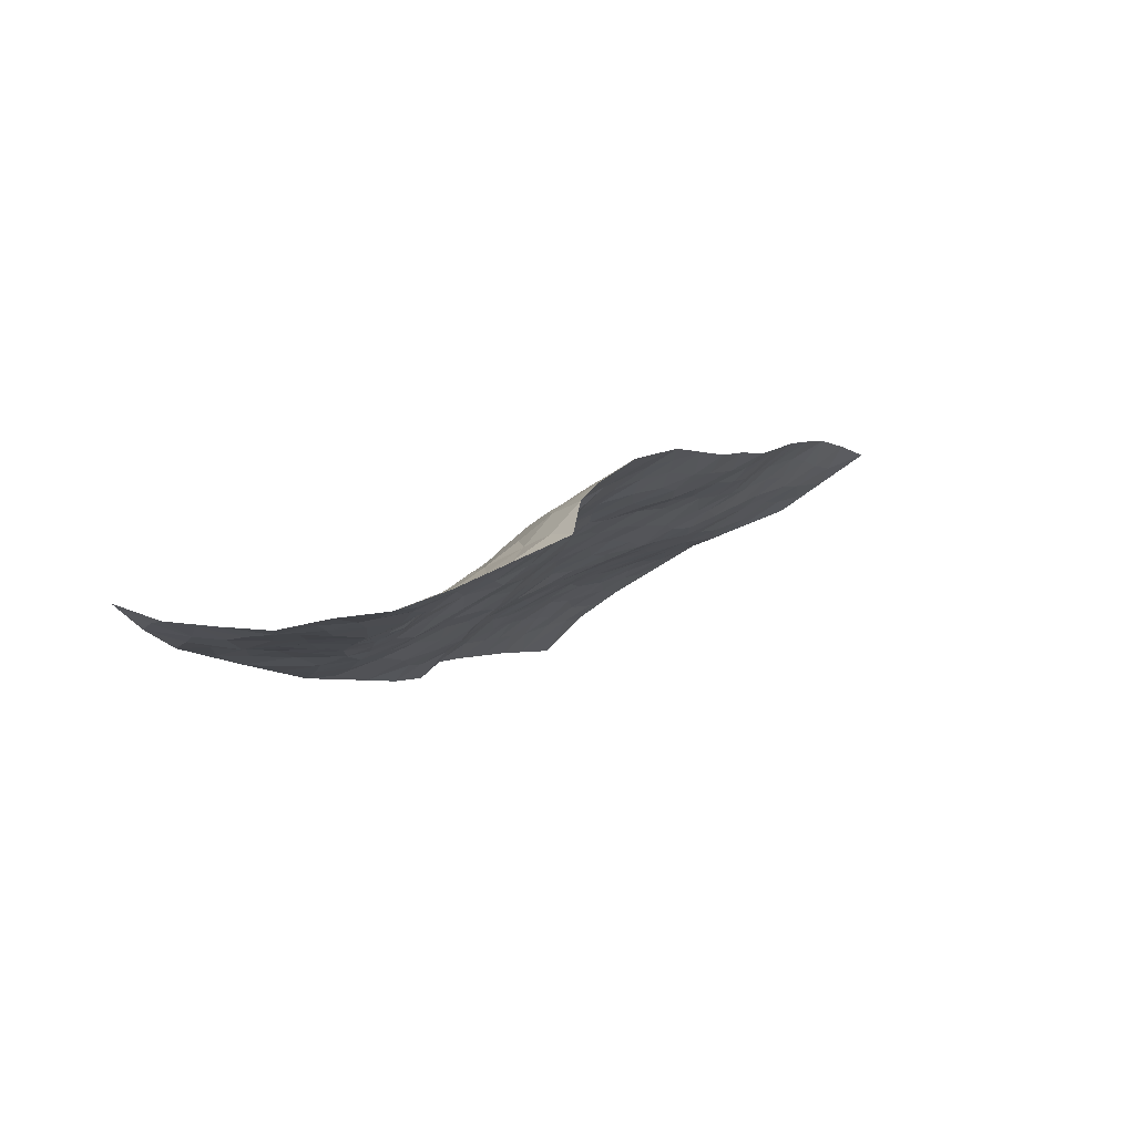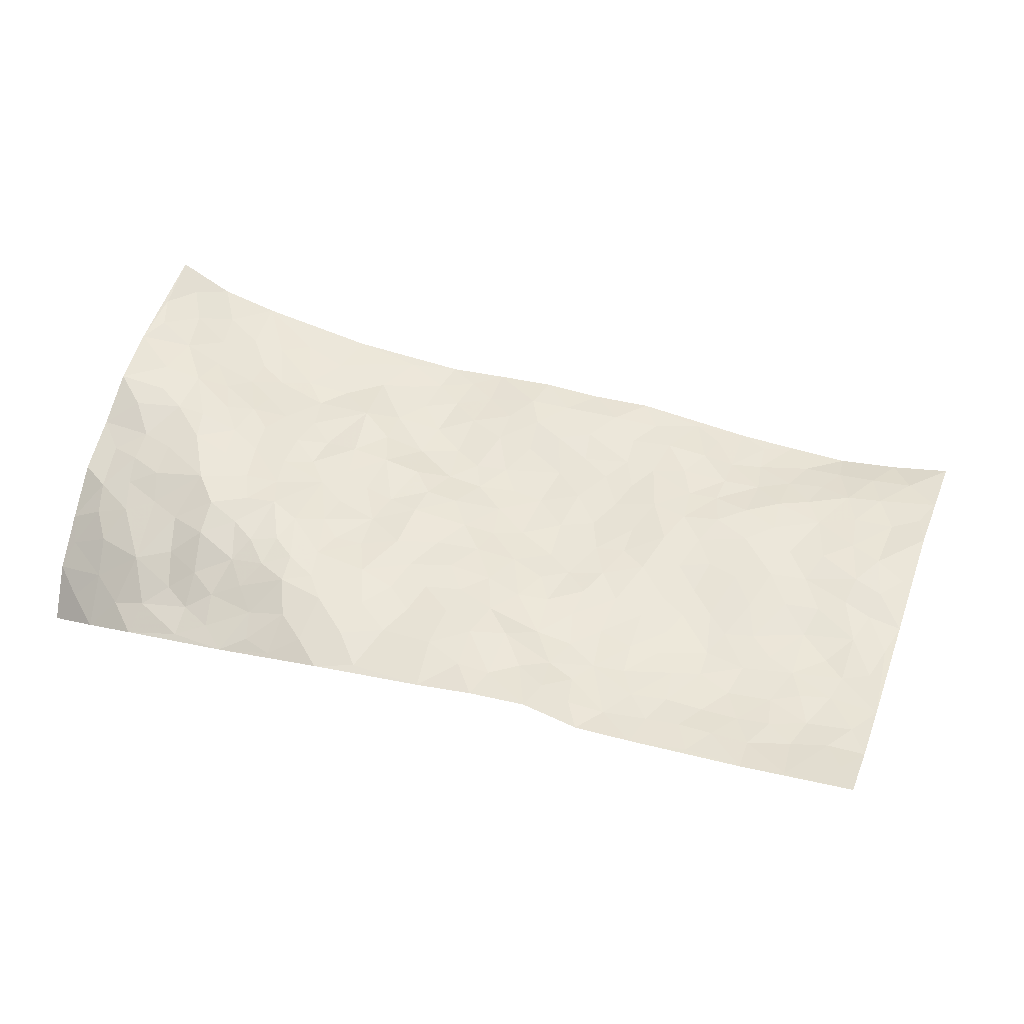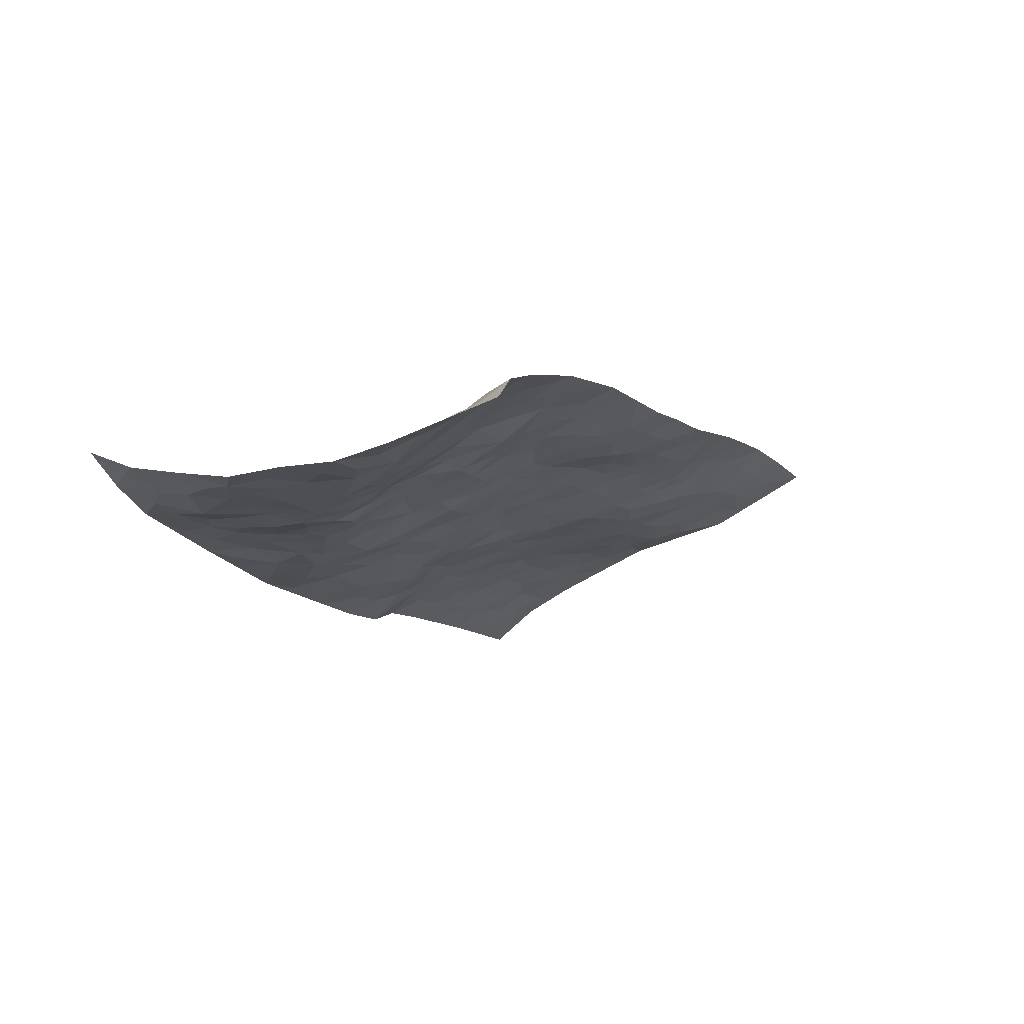
<metadata>
{"format":"obj","ext":"obj","renderer":"f3d","projection":"perspective","resolution":1024,"background":"white","views":[{"elev":70.3,"azim":-36.2,"up":"+Y"},{"elev":36.0,"azim":-40.0,"up":"+Z"},{"elev":61.8,"azim":-29.7,"up":"+Y"}]}
</metadata>
<code>
v 0.1242 0.9494 -0.176
v 0.8213 1.368 0.3542
v 1.049 -0.7689 -0.06509
v 1.882 -0.2684 0.1157
v 0.4285 0.9341 0.1203
v 0.4237 1.143 0.1608
v 0.3751 0.974 0.09635
v 0.5287 0.06197 -0.02987
v 0.2538 1.041 0.01384
v 0.33 1.023 0.08212
v 0.1874 0.72 -0.1102
v 0.1793 0.9938 -0.07357
v 0.3976 0.816 0.06908
v 0.1502 0.8343 -0.1398
v 0.3325 0.9298 0.05997
v 0.2928 0.4973 -0.07832
v 0.2237 0.998 -0.02535
v 0.5069 0.3951 0.02509
v 0.388 0.8872 0.08055
v 0.2153 0.8837 -0.05315
v 0.1646 0.9197 -0.1091
v 0.206 0.8009 -0.08063
v 0.3041 0.7161 -0.03267
v 0.243 0.74 -0.06551
v 0.2628 0.927 0.006697
v 0.2892 0.9849 0.04217
v 0.2844 0.8187 0.003661
v 0.3483 0.7658 0.02082
v 0.47 1.036 0.1603
v 0.3302 1.089 0.09899
v 0.9554 1.192 0.2478
v 0.4327 0.6342 0.03351
v 0.7979 -0.07532 -0.02238
v 0.6132 1.253 0.2774
v 0.6556 0.5722 0.07985
v 0.7255 1.098 0.2285
v 0.7813 1.154 0.2411
v 0.5779 0.7717 0.1322
v 0.7042 0.8723 0.1637
v 1.092 0.9949 0.1879
v 0.5754 1.206 0.2503
v 0.6339 0.8987 0.1727
v 0.9422 0.7808 0.1502
v 0.4878 0.6351 0.06507
v 0.4704 0.5672 0.04176
v 0.4087 0.5714 0.004388
v 0.8139 0.7691 0.1235
v 0.7943 0.6599 0.1065
v 1.012 0.1687 0.03467
v 0.5304 0.4561 0.04173
v 0.9221 0.5549 0.104
v 0.8463 0.7025 0.1263
v 0.4172 0.3523 -0.02232
v 0.7758 0.9525 0.1771
v 0.4769 0.4961 0.03378
v 0.5649 1.101 0.2203
v 0.7957 0.2719 0.0495
v 0.8401 0.1871 0.04075
v 1.063 0.04387 0.02882
v 0.9355 0.4269 0.08342
v 0.9009 0.488 0.09223
v 1.103 0.3119 0.06886
v 0.4714 0.7685 0.1058
v 0.5947 0.9742 0.198
v 0.6791 1.259 0.2892
v 0.357 0.6154 -0.0218
v 0.3553 0.3913 -0.05606
v 0.4857 0.9654 0.1546
v 0.3578 0.6835 0.002851
v 0.2516 0.6172 -0.08594
v 0.403 0.2762 -0.04513
v 0.304 0.6488 -0.05179
v 0.3077 0.5712 -0.06105
v 0.3444 0.4597 -0.05045
v 0.3882 0.5071 -0.02458
v 0.6104 1.151 0.2392
v 0.7217 1.305 0.313
v 0.5477 0.933 0.1762
v 1.358 0.5778 0.1605
v 0.6498 1.071 0.2293
v 0.487 0.6956 0.0829
v 0.6319 0.7276 0.114
v 1.008 0.3535 0.06689
v 0.9027 0.3524 0.06931
v 0.8782 0.2749 0.05514
v 0.5676 0.2331 2.451e-05
v 0.7748 0.8836 0.1595
v 0.4982 1.112 0.2002
v 0.7018 1.024 0.2079
v 0.5318 0.5908 0.0718
v 0.4136 0.7332 0.06427
v 0.8275 0.8407 0.139
v 0.8368 0.4564 0.0864
v 0.7488 0.5076 0.07219
v 0.7142 0.9332 0.1819
v 0.6172 0.1296 0.00343
v 0.7269 0.6753 0.09791
v 0.5805 0.4972 0.06172
v 0.8162 0.5239 0.0891
v 0.747 0.4093 0.06542
v 0.5127 1.196 0.2306
v 0.6599 0.9651 0.1946
v 0.5659 1.033 0.2016
v 0.4286 0.4296 -0.003293
v 0.6869 0.7742 0.1227
v 0.4925 0.8387 0.1342
v 0.7264 0.3373 0.04849
v 0.6541 0.3157 0.03156
v 0.7545 0.8122 0.1352
v 1.195 0.3488 0.08885
v 0.7028 0.1737 0.02342
v 0.715 0.2631 0.03315
v 0.7693 0.2053 0.0323
v 0.597 0.6071 0.08912
v 0.5736 0.3215 0.02247
v 0.5758 0.8548 0.1542
v 0.541 0.7208 0.1117
v 0.5854 0.6724 0.1076
v 0.7971 0.5916 0.09458
v 0.6785 0.4591 0.0612
v 0.724 0.6023 0.08401
v 0.629 0.3897 0.05
v 0.8207 0.3501 0.05887
v 0.6452 0.8292 0.1491
v 0.6428 0.2411 0.01636
v 0.4903 0.2913 -0.003686
v 0.5261 0.5292 0.05809
v 0.4022 1.07 0.1317
v 0.4165 1.009 0.1297
v 0.929 0.2025 0.04187
v 0.8367 0.0107 -0.007332
v 1.003 0.2609 0.05065
v 0.9445 0.2983 0.05582
v 0.9441 0.1248 0.02971
v 1.365 -0.355 0.01167
v 1.008 0.1016 0.02402
v 0.9315 0.0001617 0.002231
v 1.087 0.2209 0.05553
v 1.424 0.4733 0.1495
v 0.8838 0.6281 0.1173
v 1.488 0.1528 0.113
v 1.624 0.16 0.1085
v 1.062 0.6503 0.1169
v 1.214 0.5584 0.1384
v 0.643 0.5113 0.06576
v 0.7489 0.7414 0.1121
v 0.5323 0.1521 -0.01943
v 0.4641 0.2101 -0.03332
v 0.5929 -0.04388 -0.02025
v 1.248 0.4942 0.1391
v 1.102 0.44 0.09063
v 0.9186 -0.1905 -0.03801
v 0.953 -0.07454 -0.01338
v 1.282 -0.1703 0.03542
v 1.263 -0.1027 0.0433
v 0.8849 -0.2513 -0.04787
v 0.9992 -0.2601 -0.04178
v 1.052 -0.1003 -0.001902
v 1.075 0.3762 0.07561
v 1.019 0.4384 0.0801
v 1.057 0.5664 0.1006
v 1.059 0.496 0.09215
v 1.153 0.5229 0.1199
v 0.9812 0.506 0.08978
v 1.183 0.4448 0.114
v 1.491 0.3677 0.1475
v 1.287 0.5564 0.1531
v 1.087 0.7304 0.135
v 1.153 0.6888 0.1355
v 1.006 0.7349 0.1326
v 1.228 0.7896 0.1562
v 0.9835 0.6172 0.1052
v 0.9374 0.6926 0.1271
v 1.142 0.6113 0.1289
v 1.293 0.6839 0.1589
v 1.267 0.2629 0.09179
v 1.177 0.2605 0.07779
v 1.198 0.0914 0.06315
v 1.104 0.1119 0.04394
v 1.225 0.1803 0.07543
v 1.374 0.08334 0.09101
v 1.286 0.1112 0.08431
v 1.292 0.1977 0.08877
v 1.336 0.4827 0.1492
v 1.253 0.4188 0.1288
v 1.318 0.3801 0.1312
v 1.389 0.2989 0.1239
v 1.361 0.1975 0.1013
v 1.149 0.1739 0.05845
v 0.7659 1.233 0.281
v 0.8329 1.056 0.1976
v 0.6957 1.178 0.254
v 0.8877 1.287 0.2867
v 0.8039 1.3 0.3104
v 0.849 1.213 0.253
v 0.862 1.134 0.2216
v 0.9697 1.053 0.2
v 0.9018 1.076 0.2057
v 0.7713 1.021 0.1942
v 0.8991 0.9566 0.1692
v 0.8371 0.988 0.1801
v 0.9985 0.9613 0.1769
v 1.046 0.8498 0.1548
v 1.029 1.02 0.1931
v 0.9535 0.8783 0.1544
v 1.066 0.9231 0.1722
v 1.15 0.8605 0.1661
v 0.8815 0.8885 0.1501
v 1.105 0.8026 0.1484
v 1.163 0.766 0.1457
v 1.265 0.3352 0.106
v 1.334 0.2607 0.1056
v 1.405 0.3823 0.1426
v 1.414 0.1449 0.1055
v 1.442 0.2276 0.1238
v 1.552 0.2435 0.1243
v 1.463 0.2989 0.1337
v 1.555 0.1744 0.1126
v 1.142 -0.006322 0.03781
v 1.142 0.05894 0.04632
v 1.288 -0.03953 0.06426
v 1.31 0.03548 0.07989
v 1.232 0.0187 0.06651
v 0.8763 -0.1351 -0.03556
v 1.066 -0.1707 -0.0151
v 1.209 -0.05858 0.0389
v 1.037 -0.02999 0.01024
v 1.222 0.6418 0.1432
v 1.226 0.7157 0.1492
v 0.8104 -0.138 -0.03672
v 0.8663 -0.4475 -0.06578
v 0.9127 0.06488 0.01521
v 0.9936 0.03206 0.01785
v 1.049 -0.301 -0.04589
v 1.756 -0.05273 0.08746
v 1.261 -0.639 -0.05401
v 1.467 0.05993 0.09726
v 1.318 -0.2973 0.01435
v 1.41 0.02921 0.09071
v 1.469 -0.5117 -0.003803
v 1.134 -0.3502 -0.04276
v 1.192 -0.1271 0.01548
v 1.205 -0.4352 -0.04085
v 1.177 -0.1976 -0.002708
v 0.7906 -0.3497 -0.06444
v 0.7839 0.1142 0.02463
v 0.8625 -0.3236 -0.05833
v 0.8644 0.1125 0.02491
v 0.9741 -0.1506 -0.0214
v 1.218 -0.5412 -0.05147
v 1.256 -0.2444 0.01143
v 0.9058 -0.383 -0.05946
v 1.125 -0.09679 0.008291
v 1.165 -0.2587 -0.01789
v 0.8756 -0.05714 -0.0207
v 1.012 -0.1998 -0.02927
v 0.7344 -0.1224 -0.02346
v 0.725 -0.2459 -0.05868
v 0.6596 -0.1482 -0.02102
v 0.73 -0.05059 -0.01074
v 0.7028 0.08921 0.01509
v 0.762 0.03476 0.01212
v 0.9799 -0.3778 -0.06116
v 1.298 -0.3775 -0.01504
v 1.114 -0.4557 -0.05653
v 0.9435 -0.446 -0.06335
v 1.208 -0.3053 -0.01676
v 1.197 -0.3697 -0.03116
v 1.275 -0.5202 -0.0408
v 1.398 -0.2814 0.03766
v 1.021 -0.447 -0.06378
v 1.062 -0.5061 -0.06276
v 1.286 -0.4597 -0.03263
v 1.324 -0.5571 -0.03469
v 1.368 -0.4643 -0.01096
v 1.104 -0.2657 -0.03567
v 1.055 -0.578 -0.06888
v 0.7579 -0.1851 -0.04441
v 0.8053 -0.2475 -0.05831
v 0.6286 0.03988 -0.008362
v 0.6627 -0.02374 -0.01209
v 1.669 -0.3932 0.08302
v 0.9852 -0.516 -0.06712
v 1.061 -0.3785 -0.05752
v 1.396 -0.5348 -0.01875
v 1.437 -0.447 0.006642
v 1.171 -0.4928 -0.05092
v 0.9378 -0.3099 -0.05338
v 0.9203 -0.5588 -0.06877
v 1.128 -0.1583 -0.004983
v 1.082 -0.7027 -0.06594
v 1.156 -0.7035 -0.07045
v 1.129 -0.5558 -0.06605
v 1.112 -0.6354 -0.0669
v 0.9771 -0.6366 -0.06729
v 1.187 -0.6357 -0.06326
v 1.345 -0.2206 0.04329
v 1.423 -0.2038 0.05943
v 1.368 -0.1117 0.07156
v 1.542 -0.2906 0.06985
v 1.507 -0.08197 0.09052
v 1.557 -0.4344 0.04213
v 1.47 -0.2648 0.06043
v 1.477 -0.3638 0.04642
v 1.538 -0.1838 0.0779
v 1.421 -0.3861 0.02142
v 1.493 -0.4251 0.03171
v 1.549 -0.3638 0.06275
v 1.445 -0.13 0.07814
v 1.431 -0.04977 0.08879
v 1.36 -0.02695 0.08315
v 1.693 -0.2329 0.09575
v 1.635 -0.09993 0.09083
v 1.607 -0.2352 0.0828
v 1.653 -0.3087 0.08129
v 1.648 -0.1734 0.09331
v 1.775 -0.329 0.09927
v 1.567 -0.1199 0.08872
v 1.71 -0.3414 0.08998
v 1.702 -0.09437 0.09197
v 1.82 -0.1605 0.09717
v 1.69 0.05439 0.0968
v 1.739 -0.1666 0.09798
v 1.785 -0.2414 0.1022
v 1.663 -0.02276 0.08987
v 1.578 0.05111 0.09295
v 1.526 0.0963 0.09984
v 1.633 0.09228 0.0997
v 1.518 -0.002156 0.09016
v 1.586 -0.03935 0.09023
f 29 6 128
f 12 21 20
f 26 10 9
f 55 45 46
f 27 19 15
f 26 9 17
f 101 6 88
f 12 1 21
f 7 15 19
f 125 86 96
f 84 123 85
f 129 29 128
f 25 27 15
f 12 20 17
f 73 75 66
f 22 14 11
f 26 17 25
f 9 12 17
f 25 15 26
f 5 129 7
f 52 146 48
f 55 18 50
f 7 19 5
f 20 27 25
f 124 82 105
f 41 76 34
f 20 14 22
f 14 20 21
f 14 21 1
f 24 22 11
f 24 27 22
f 72 66 69
f 69 32 91
f 70 24 11
f 24 23 27
f 17 20 25
f 27 20 22
f 10 15 7
f 10 26 15
f 23 28 27
f 27 13 19
f 28 23 69
f 13 27 28
f 119 121 94
f 10 7 129
f 6 30 128
f 9 10 30
f 36 192 80
f 80 102 89
f 118 81 44
f 64 103 78
f 115 126 86
f 45 32 46
f 91 63 13
f 129 68 29
f 95 87 54
f 95 54 199
f 202 40 204
f 82 97 105
f 29 88 6
f 18 55 104
f 148 126 71
f 38 82 124
f 50 18 122
f 117 82 38
f 5 19 106
f 82 117 118
f 80 64 102
f 127 45 55
f 194 77 190
f 98 35 114
f 39 124 105
f 127 50 98
f 106 19 13
f 66 75 46
f 39 95 42
f 63 117 38
f 95 89 102
f 101 56 76
f 51 140 99
f 18 53 126
f 62 83 132
f 45 127 90
f 112 113 57
f 103 29 68
f 130 85 58
f 109 39 105
f 35 94 121
f 113 246 58
f 151 165 163
f 120 100 94
f 114 127 98
f 192 190 65
f 95 39 87
f 36 191 37
f 67 104 74
f 56 101 88
f 13 63 106
f 192 34 76
f 268 241 243
f 108 115 125
f 93 84 60
f 133 84 85
f 156 288 157
f 101 76 41
f 80 103 64
f 105 97 146
f 99 61 51
f 92 109 47
f 125 96 111
f 158 227 153
f 75 104 55
f 69 66 32
f 81 91 32
f 106 78 68
f 42 64 78
f 77 34 65
f 24 70 72
f 75 73 16
f 16 71 67
f 2 34 77
f 13 28 91
f 103 56 88
f 56 80 76
f 72 69 23
f 11 16 70
f 16 73 70
f 16 67 74
f 115 18 126
f 24 72 23
f 73 72 70
f 16 74 75
f 72 73 66
f 32 45 44
f 84 83 60
f 66 46 32
f 78 106 116
f 117 63 81
f 67 53 104
f 103 68 78
f 69 91 28
f 36 80 89
f 106 38 116
f 106 68 5
f 81 118 117
f 62 132 138
f 32 44 81
f 53 67 71
f 57 58 85
f 123 100 107
f 93 60 61
f 33 230 224
f 8 96 147
f 132 133 130
f 140 48 119
f 93 100 123
f 122 98 50
f 164 60 160
f 53 71 126
f 125 112 108
f 193 194 195
f 75 55 46
f 63 91 81
f 56 103 80
f 196 198 31
f 18 104 53
f 121 48 97
f 38 106 63
f 118 97 82
f 97 35 121
f 51 172 140
f 130 134 49
f 87 39 109
f 288 252 263
f 97 114 35
f 47 43 92
f 57 113 58
f 248 130 58
f 34 101 41
f 114 90 127
f 116 124 42
f 145 94 35
f 118 114 97
f 167 79 175
f 98 145 35
f 85 123 57
f 43 47 52
f 199 36 89
f 42 78 116
f 159 83 62
f 88 29 103
f 74 104 75
f 118 44 90
f 173 140 172
f 42 95 102
f 190 192 37
f 65 190 77
f 89 95 199
f 125 111 112
f 92 87 109
f 18 115 122
f 177 180 176
f 112 57 107
f 109 105 146
f 93 94 100
f 285 286 275
f 96 86 147
f 137 232 131
f 57 123 107
f 87 92 208
f 49 134 136
f 132 130 49
f 161 164 162
f 50 127 55
f 122 108 107
f 122 107 100
f 48 140 52
f 118 90 114
f 99 119 94
f 123 84 93
f 36 37 192
f 48 121 119
f 120 122 100
f 39 42 124
f 38 124 116
f 248 58 246
f 44 45 90
f 98 122 120
f 146 52 47
f 94 93 99
f 168 209 170
f 212 183 188
f 202 197 200
f 42 102 64
f 107 108 112
f 99 93 61
f 8 280 96
f 112 111 113
f 125 115 86
f 115 108 122
f 128 30 10
f 5 68 129
f 10 129 128
f 132 49 138
f 83 84 133
f 130 133 85
f 83 133 132
f 248 134 130
f 156 152 224
f 151 110 165
f 212 186 211
f 153 224 249
f 254 251 244
f 246 261 262
f 225 158 249
f 49 136 179
f 185 184 150
f 214 188 181
f 181 188 182
f 161 163 174
f 143 170 172
f 110 211 185
f 184 79 167
f 174 228 169
f 62 110 159
f 163 150 144
f 210 169 229
f 170 143 168
f 176 211 110
f 98 120 145
f 94 145 120
f 48 146 97
f 109 146 47
f 148 86 126
f 147 86 148
f 71 8 148
f 8 147 148
f 244 276 254
f 232 136 134
f 174 143 161
f 60 83 160
f 163 162 151
f 159 160 83
f 261 281 262
f 259 281 149
f 219 220 59
f 246 113 111
f 33 255 131
f 157 256 152
f 137 255 153
f 230 278 279
f 262 260 33
f 154 155 242
f 131 255 137
f 248 131 232
f 281 280 149
f 259 258 278
f 220 179 59
f 159 151 160
f 162 160 151
f 164 61 60
f 228 174 144
f 144 174 163
f 159 110 151
f 161 172 164
f 186 184 185
f 161 162 163
f 61 164 51
f 160 162 164
f 187 217 213
f 150 163 165
f 205 202 200
f 79 184 139
f 170 43 173
f 174 169 143
f 161 143 172
f 167 144 150
f 176 180 183
f 172 170 173
f 223 226 221
f 185 150 165
f 99 140 119
f 207 206 203
f 172 51 164
f 43 52 173
f 173 52 140
f 167 175 228
f 228 229 169
f 210 168 169
f 177 110 62
f 189 138 179
f 62 138 177
f 136 232 233
f 181 182 222
f 150 184 167
f 178 180 189
f 49 179 138
f 177 138 189
f 180 178 182
f 178 179 220
f 307 308 304
f 222 223 221
f 215 187 188
f 176 183 212
f 187 213 186
f 214 215 188
f 185 211 186
f 237 181 239
f 182 188 183
f 110 185 165
f 216 215 141
f 211 176 212
f 182 183 180
f 176 110 177
f 213 184 186
f 178 189 179
f 177 189 180
f 195 190 37
f 197 198 200
f 195 194 190
f 34 192 65
f 80 192 76
f 37 196 195
f 194 2 77
f 193 2 194
f 196 37 191
f 31 193 195
f 198 196 191
f 31 195 196
f 199 201 191
f 197 204 31
f 198 191 201
f 31 198 197
f 201 199 54
f 36 199 191
f 54 208 201
f 208 43 205
f 208 54 87
f 198 201 200
f 206 205 203
f 43 170 203
f 210 207 209
f 40 202 206
f 31 204 40
f 197 202 204
f 208 205 200
f 43 203 205
f 205 206 202
f 203 209 207
f 171 40 207
f 40 206 207
f 208 200 201
f 43 208 92
f 170 209 203
f 168 143 169
f 207 210 171
f 168 210 209
f 188 187 212
f 212 187 186
f 166 139 213
f 184 213 139
f 237 214 181
f 215 214 141
f 216 141 218
f 213 217 166
f 142 166 216
f 217 216 166
f 187 215 217
f 216 217 215
f 237 141 214
f 142 216 218
f 223 222 182
f 179 136 59
f 223 220 219
f 267 238 251
f 237 327 141
f 223 182 178
f 158 290 253
f 220 223 178
f 59 233 227
f 233 59 136
f 248 246 131
f 153 249 158
f 251 254 267
f 223 219 226
f 111 261 246
f 297 251 238
f 276 256 157
f 167 228 144
f 229 228 175
f 175 171 229
f 229 171 210
f 260 257 33
f 265 271 272
f 266 289 283
f 269 243 250
f 249 224 152
f 266 283 271
f 227 233 137
f 253 227 158
f 325 313 320
f 135 264 275
f 310 329 239
f 270 298 297
f 249 256 225
f 275 273 269
f 311 222 221
f 155 154 299
f 234 276 157
f 310 311 299
f 222 239 181
f 221 226 155
f 266 263 252
f 242 290 244
f 264 273 275
f 273 264 243
f 242 244 154
f 276 290 225
f 288 234 157
f 240 282 302
f 275 286 306
f 225 290 158
f 234 263 284
f 241 254 276
f 233 232 137
f 137 153 227
f 264 135 238
f 244 251 154
f 260 259 257
f 227 253 219
f 33 224 255
f 154 297 299
f 240 302 307
f 297 154 251
f 264 268 243
f 253 226 219
f 271 284 263
f 277 294 293
f 290 242 253
f 241 234 284
f 59 227 219
f 242 155 226
f 252 245 231
f 157 152 156
f 257 230 33
f 152 256 249
f 278 230 257
f 262 33 131
f 224 153 255
f 259 278 257
f 134 248 232
f 230 279 224
f 96 261 111
f 261 96 280
f 280 281 261
f 246 262 131
f 252 247 245
f 268 267 241
f 283 277 272
f 288 247 252
f 275 274 285
f 295 291 294
f 267 268 264
f 263 234 288
f 309 310 299
f 290 276 244
f 283 272 271
f 267 254 241
f 265 243 241
f 236 240 285
f 297 238 270
f 303 305 298
f 241 276 234
f 221 155 299
f 272 277 293
f 250 243 287
f 286 285 240
f 284 271 265
f 271 263 266
f 295 3 291
f 225 256 276
f 241 284 265
f 289 266 231
f 3 292 291
f 321 235 323
f 293 294 296
f 279 278 258
f 245 279 258
f 279 156 224
f 260 281 259
f 280 8 149
f 262 281 260
f 231 266 252
f 267 264 238
f 306 304 270
f 283 289 295
f 243 269 273
f 236 269 250
f 294 292 296
f 274 236 285
f 269 274 275
f 250 287 293
f 245 289 231
f 236 274 269
f 156 279 247
f 242 226 253
f 247 279 245
f 243 265 287
f 288 156 247
f 265 272 293
f 296 292 236
f 293 287 265
f 295 294 277
f 277 283 295
f 236 250 296
f 289 3 295
f 292 294 291
f 293 296 250
f 300 304 308
f 325 320 235
f 329 330 326
f 270 304 303
f 270 303 298
f 309 305 301
f 135 306 270
f 299 297 298
f 298 309 299
f 238 135 270
f 300 314 305
f 303 300 305
f 304 306 307
f 300 303 304
f 282 319 315
f 322 325 235
f 275 306 135
f 307 306 286
f 240 307 286
f 308 307 302
f 302 282 308
f 308 282 315
f 305 309 298
f 310 309 301
f 310 301 329
f 310 239 311
f 222 311 239
f 299 311 221
f 319 312 315
f 312 323 316
f 301 305 318
f 305 314 316
f 300 308 315
f 316 314 312
f 312 314 315
f 315 314 300
f 323 312 324
f 316 313 318
f 282 4 317
f 330 313 325
f 4 321 324
f 235 320 323
f 282 317 319
f 312 319 317
f 326 325 322
f 316 320 313
f 316 318 305
f 142 218 327
f 327 218 141
f 316 323 320
f 324 312 317
f 4 324 317
f 321 323 324
f 318 313 330
f 328 326 322
f 326 327 329
f 329 327 237
f 326 328 327
f 322 142 328
f 327 328 142
f 329 237 239
f 301 318 330
f 326 330 325
f 330 329 301

</code>
